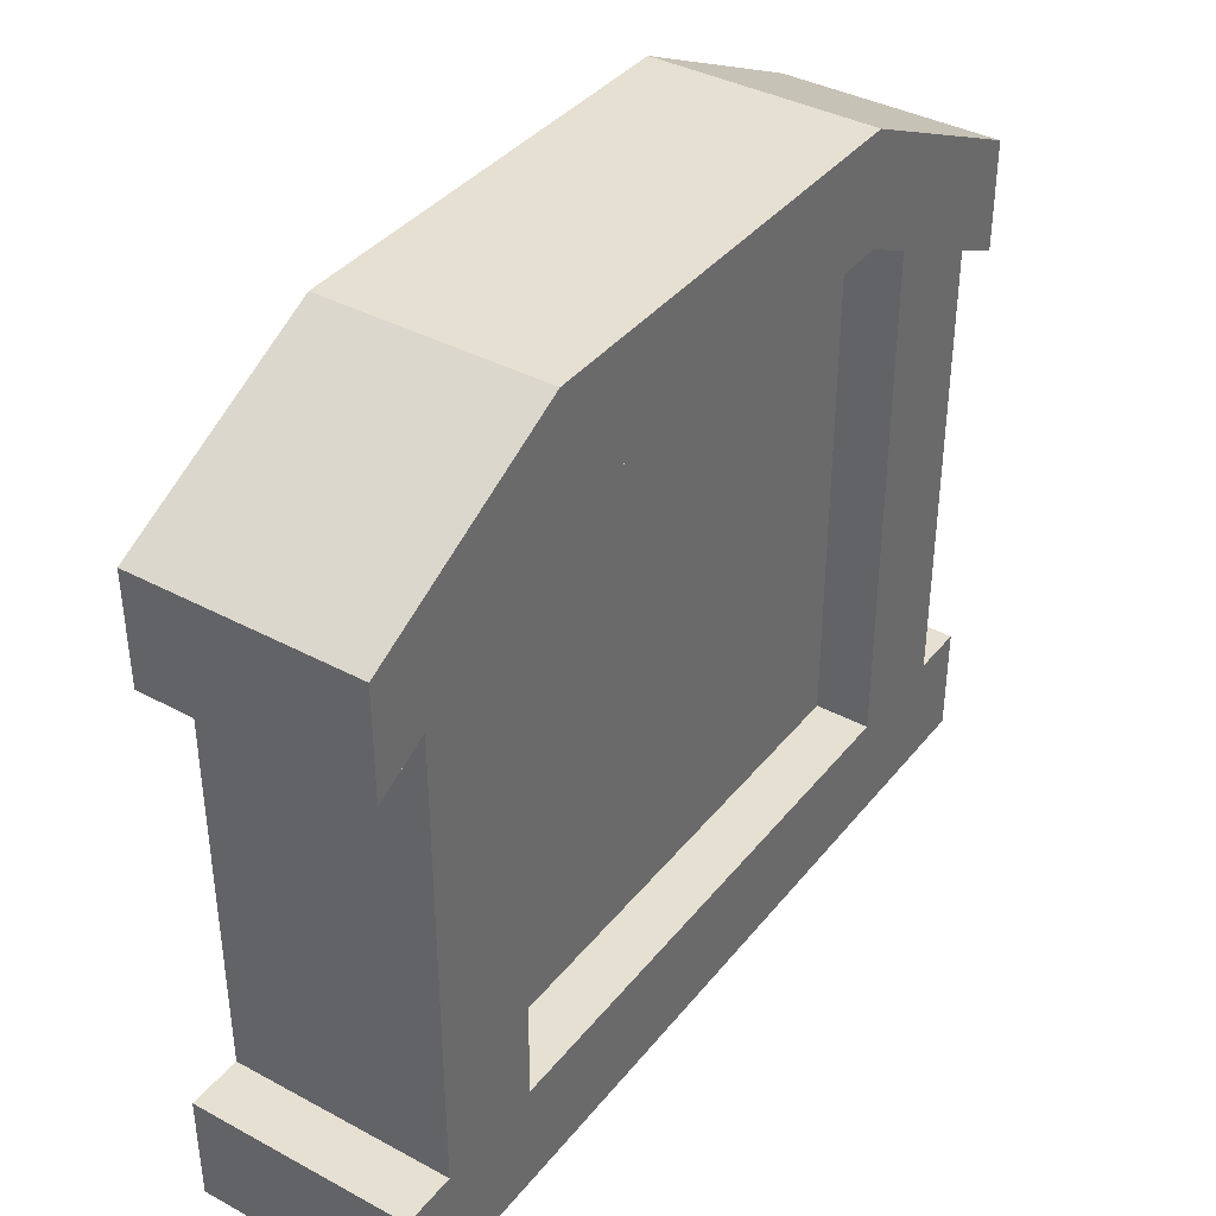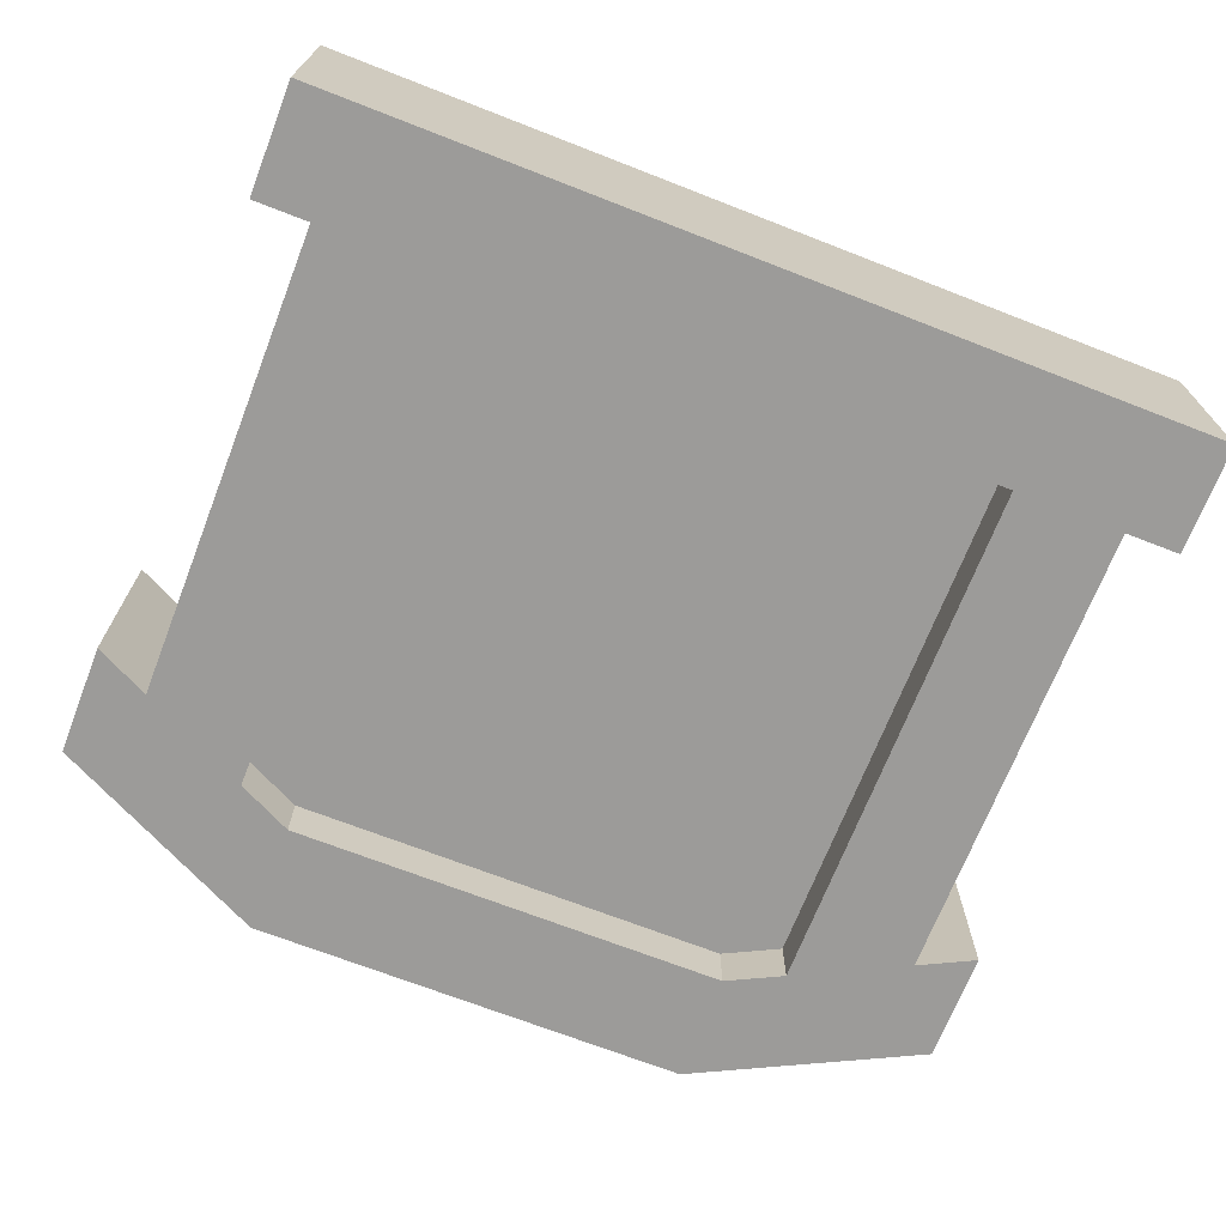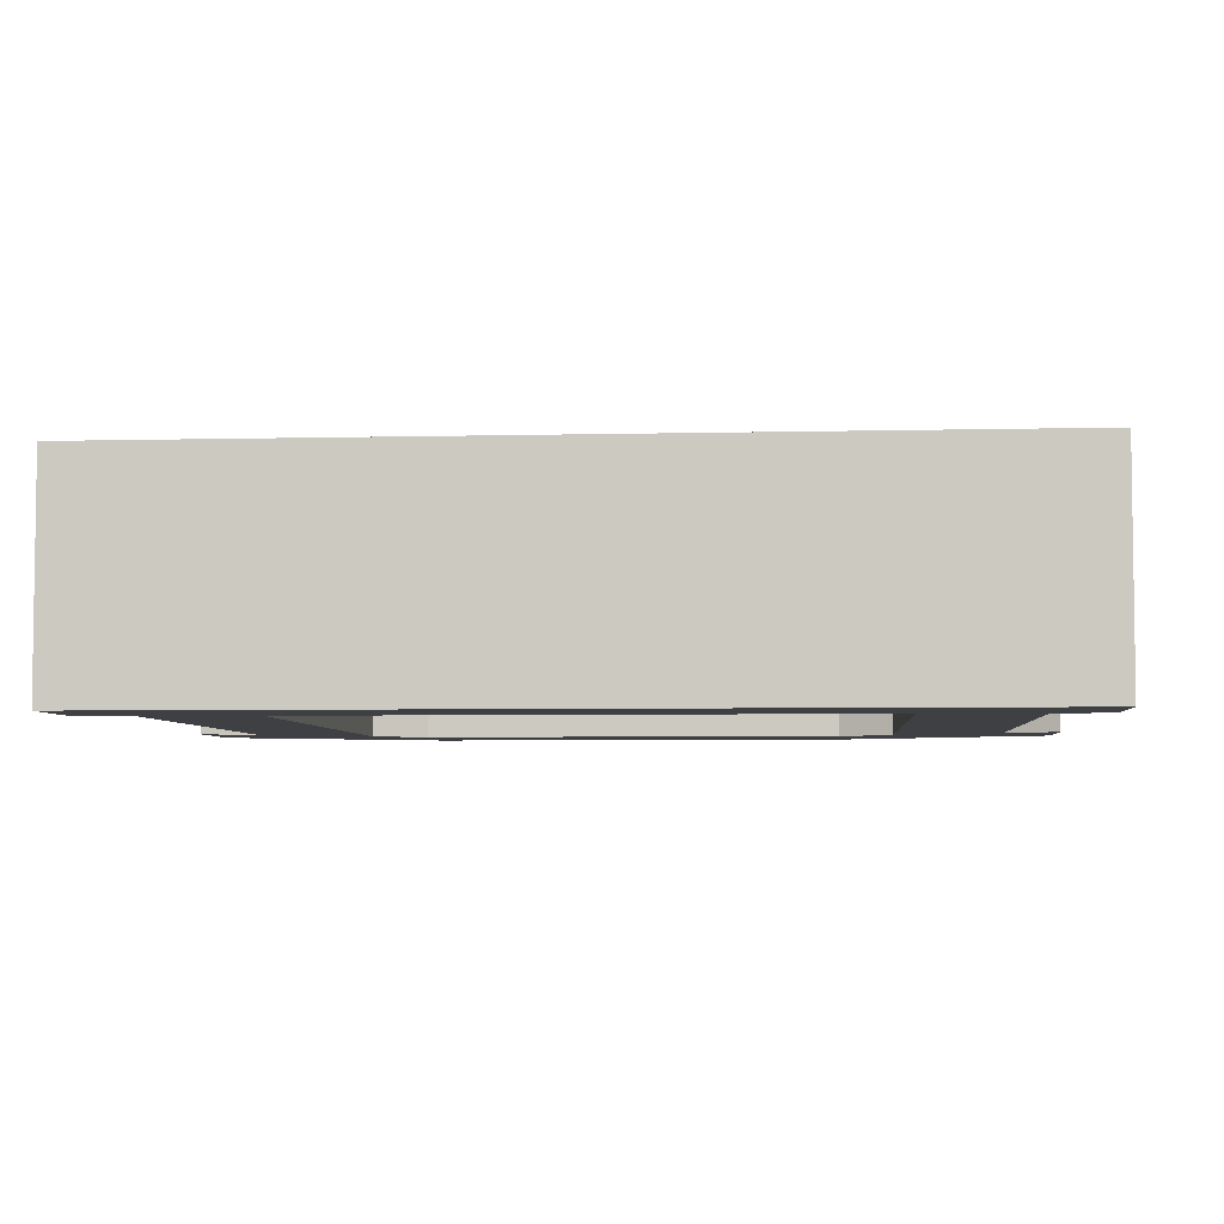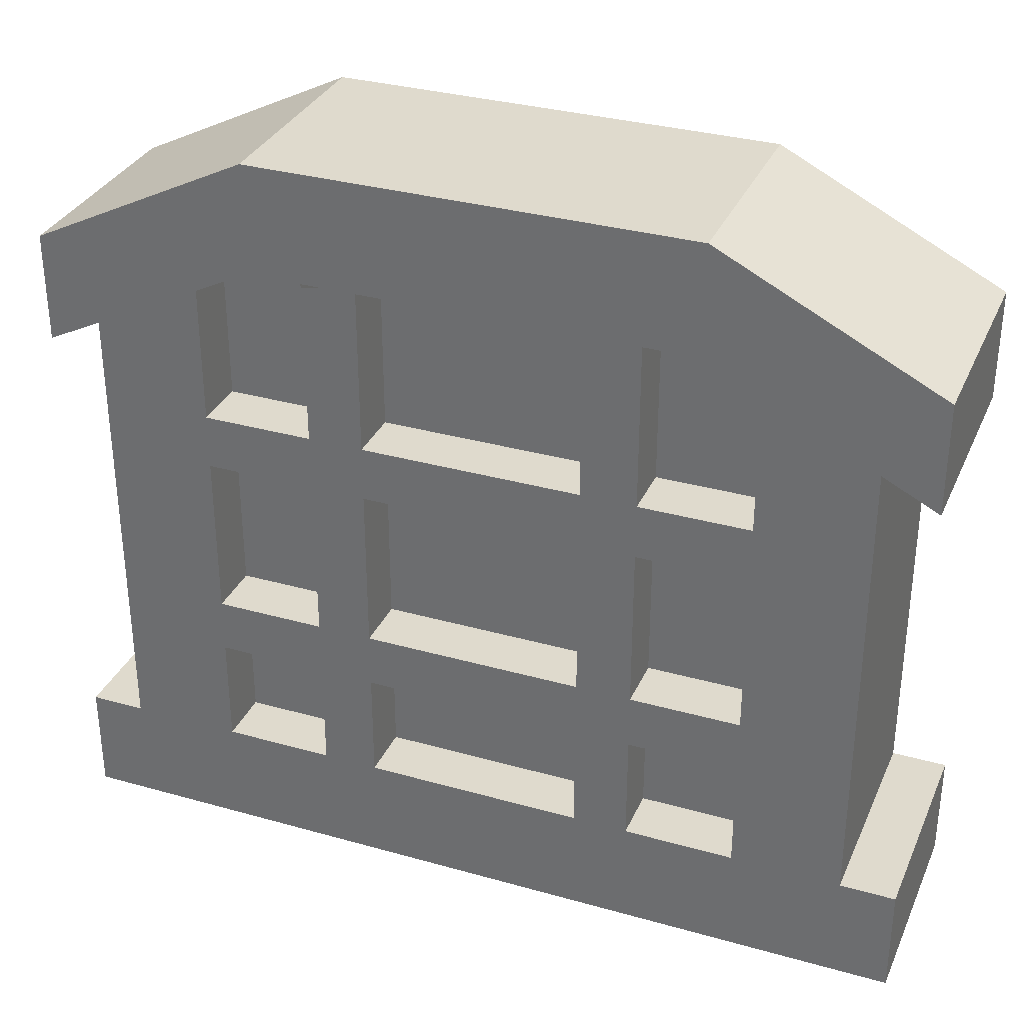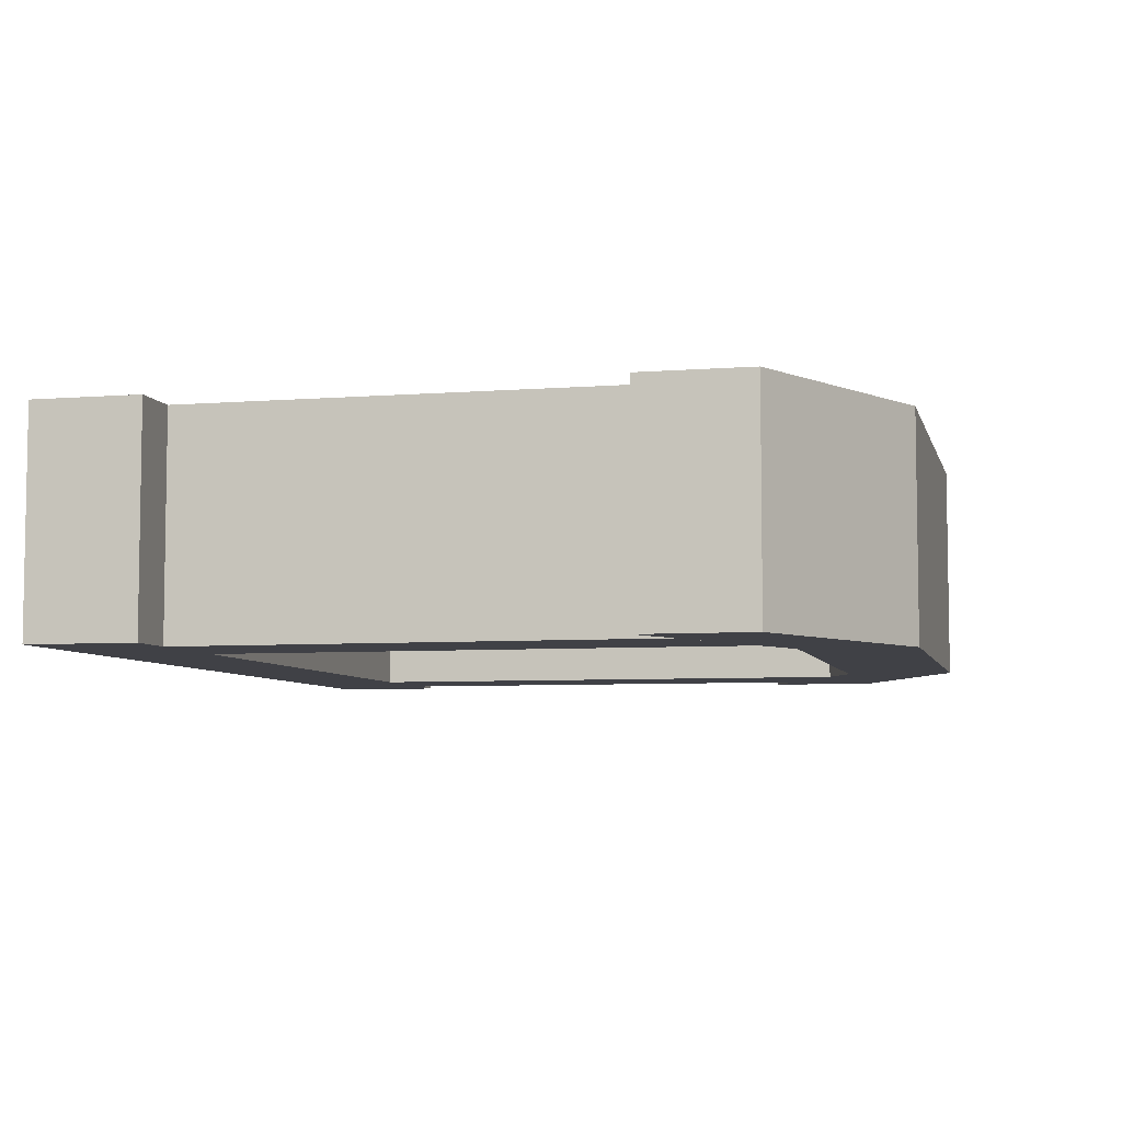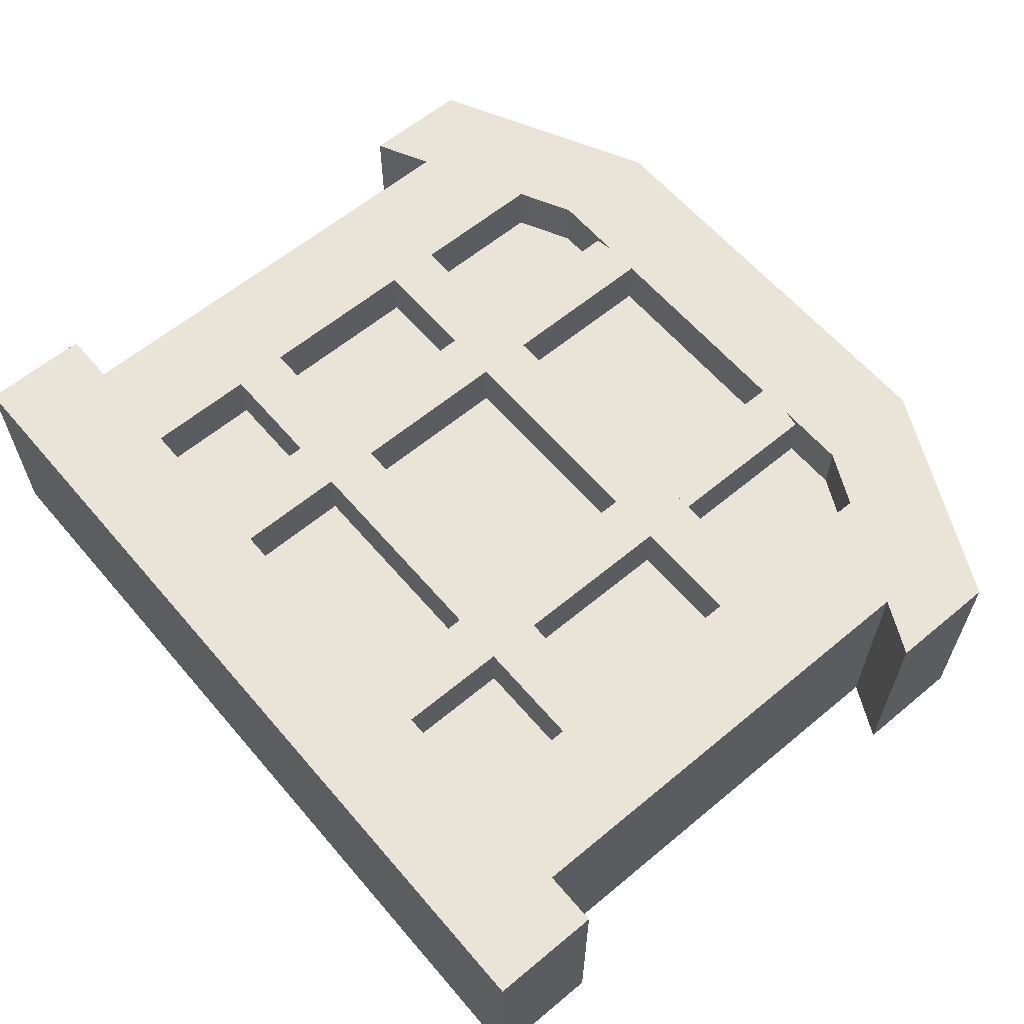
<metadata>
{"format":"obj","ext":"obj","renderer":"f3d","projection":"perspective","resolution":1024,"background":"white","views":[{"elev":38.4,"azim":124.2,"up":"+Y"},{"elev":-69.9,"azim":-21.3,"up":"+Z"},{"elev":-4.9,"azim":4.5,"up":"+Z"},{"elev":32.7,"azim":21.4,"up":"+Y"},{"elev":-6.0,"azim":103.5,"up":"+Z"},{"elev":61.0,"azim":49.7,"up":"+Z"}]}
</metadata>
<code>
o Fortress_Window_01
v -0.4375 0.125 0.125
v -0.3125 0.3125 0.0625
v -0.3125 0.25 0.125
v 0.4375 0.125 -0.125
v -0.3125 0.125 0.125
v -0.3125 0.125 -0.125
v 0.5 0.625 -0.125
v -0.5 0.625 0.125
v -0.4375 0.125 0.125
v -0.4375 0.125 -0.125
v 0.5 0.625 0.125
v -0.5 0.625 -0.125
v -0.3125 0.3125 0.125
v 0.4375 0.125 0.125
v 0.3125 0.125 -0.125
v 0.3125 0.3125 0.0625
v 0.3125 0.25 0.125
v -0.3125 0.125 -0.125
v 0.3125 0.3125 0.125
v -0.4375 0.125 -0.125
v 0.4375 0.125 0.125
v 0.4375 0.125 -0.125
v 0.5 0.75 0.125
v -0.5 0.75 0.125
v 0.3125 0.125 0.125
v 0.3125 0.125 -0.125
v -0.5 0.75 -0.125
v 0.5 0.75 -0.125
v -0.3125 0.125 0.0625
v 0.3125 0.125 0.0625
v -0.3125 0.75 0.0625
v 0.3125 0.75 0.0625
v -0.3125 0.5625 0.125
v -0.3125 0.5 0.125
v 0.3125 0.5625 0.125
v 0.3125 0.5 0.125
v -0.3125 0.5625 0.125
v -0.3125 0.5625 0.0625
v 0.3125 0.5625 0.125
v 0.3125 0.5625 0.0625
v -0.3125 0.5 0.125
v -0.3125 0.5 0.0625
v 0.3125 0.5 0.125
v 0.3125 0.5 0.0625
v -0.25 0.75 -0.125
v 0 0.75 -0.125
v 0.25 0.75 -0.125
v 0.1875 0.75 0.125
v 0.1875 0.75 0.0625
v 0.1875 0.125 0.125
v 0.1875 0.125 0.0625
v 0.125 0.75 0.125
v 0.125 0.75 0.0625
v 0.125 0.125 0.125
v 0.125 0.125 0.0625
v 0.25 0.75 0.125
v 0 0.75 0.125
v -0.25 0.75 0.125
v 0.25 0.875 0.125
v 0 0.875 0.125
v -0.25 0.875 0.125
v -0.25 0.875 -0.125
v 0 0.875 -0.125
v 0.25 0.875 -0.125
v 0.25 0.875 -0.125
v 0 0.875 -0.125
v -0.3125 0.125 0.125
v -0.3125 0.3125 0.125
v 0.3125 0.125 0.125
v 0.3125 0.3125 0.125
v -0.25 0.875 -0.125
v -0.25 0.75 -0.125
v 0 0.75 -0.125
v 0.25 0.75 -0.125
v 0.25 0.875 0.125
v 0 0.875 0.125
v -0.25 0.875 0.125
v -0.25 0.75 0.125
v 0 0.75 0.125
v 0.25 0.75 0.125
v -0.5 0.625 -0.125
v -0.5 0.75 -0.125
v -0.5 0.625 0.125
v -0.5 0.75 0.125
v 0.5 0.125 -0.125
v -0.5 0.125 -0.125
v -0.5 0.125 0.125
v 0.5 0.125 0.125
v -0.5 0 -0.125
v 0.5 0 0.125
v -0.5 0 0.125
v 0.5 0 -0.125
v -0.5 0 0.125
v -0.5 0 -0.125
v 0.5 0 0.125
v 0.5 0 -0.125
v -0.5 0.125 0.125
v -0.5 0.125 -0.125
v 0.5 0.125 0.125
v 0.5 0.125 -0.125
v 0.5 0.125 0.125
v 0.5 0 0.125
v 0.5 0.125 -0.125
v 0.5 0 -0.125
v -0.5 0.125 0.125
v -0.5 0 0.125
v -0.5 0.125 -0.125
v -0.5 0 -0.125
v 0.5 0.625 -0.125
v 0.5 0.75 -0.125
v 0.5 0.625 0.125
v 0.5 0.75 0.125
v 0.5 0.75 -0.125
v 0.5 0.75 0.125
v -0.5 0.75 -0.125
v -0.5 0.75 0.125
v 0.5 0.625 -0.125
v 0.5 0.625 0.125
v -0.5 0.625 -0.125
v -0.5 0.625 0.125
v -0.3125 0.25 0.125
v -0.3125 0.25 0.0625
v 0.3125 0.25 0.125
v 0.3125 0.25 0.0625
v 0.125 0.75 0.125
v 0.1875 0.125 0.125
v 0.125 0.125 0.125
v 0.1875 0.6875 0.125
v 0.1875 0.625 0.125
v 0.1875 0.5625 0.125
v 0.1875 0.5 0.125
v 0.1875 0.4375 0.125
v 0.1875 0.375 0.125
v 0.1875 0.3125 0.125
v 0.1875 0.25 0.125
v 0.1875 0.1875 0.125
v 0.125 0.1875 0.125
v 0.125 0.25 0.125
v 0.125 0.3125 0.125
v 0.125 0.375 0.125
v 0.125 0.4375 0.125
v 0.125 0.5 0.125
v 0.125 0.5625 0.125
v 0.125 0.625 0.125
v 0.125 0.6875 0.125
v -0.125 0.75 0.125
v -0.125 0.75 0.0625
v -0.125 0.125 0.125
v -0.125 0.125 0.0625
v -0.1875 0.75 0.125
v -0.1875 0.75 0.0625
v -0.1875 0.125 0.125
v -0.1875 0.125 0.0625
v -0.125 0.75 0.125
v -0.125 0.125 0.125
v -0.1875 0.125 0.125
v -0.125 0.6875 0.125
v -0.125 0.625 0.125
v -0.125 0.5625 0.125
v -0.125 0.5 0.125
v -0.125 0.4375 0.125
v -0.125 0.375 0.125
v -0.125 0.3125 0.125
v -0.125 0.25 0.125
v -0.125 0.1875 0.125
v -0.1875 0.1875 0.125
v -0.1875 0.25 0.125
v -0.1875 0.3125 0.125
v -0.1875 0.375 0.125
v -0.1875 0.4375 0.125
v -0.1875 0.5 0.125
v -0.1875 0.5625 0.125
v -0.1875 0.625 0.125
v -0.1875 0.6875 0.125
v 0.1875 0.7461 0.0625
v 0.1667 0.75 0.125
v 0.1875 0.7461 0.125
v 0.1875 0.7461 0.125
v -0.1875 0.7461 0.125
v -0.1875 0.7461 0.125
v -0.1875 0.7461 0.0625
v -0.1667 0.75 0.125
v 0.4409 0.6546 0.125
v 0.4409 0.6546 -0.125
v 0.4375 0.6562 0.125
v 0.3125 0.7188 -0.125
v 0.4375 0.6562 -0.125
v 0.3125 0.7188 0.125
v 0.4375 0.6562 0.125
v 0.4375 0.6562 -0.125
v 0.3125 0.7188 0.125
v 0.3125 0.7188 -0.125
v -0.4375 0.6562 0.125
v -0.4375 0.6562 -0.125
v -0.3125 0.7188 -0.125
v -0.4382 0.6559 -0.125
v -0.4382 0.6559 0.125
v -0.4375 0.6562 0.125
v -0.4375 0.6562 -0.125
v -0.3125 0.7188 0.125
v -0.3125 0.7188 -0.125
v -0.3125 0.7188 0.125
v -0.3125 0.125 -0.0625
v 0.3125 0.125 -0.0625
v -0.3125 0.75 -0.0625
v 0.3125 0.75 -0.0625
f 15 192 187 4
f 5 6 195 200
f 9 193 199 10
f 69 14 185 188
f 21 22 190 189
f 25 191 186 26
f 29 30 32 31
f 33 34 36 35
f 37 39 40 38
f 41 42 44 43
f 48 49 175 177
f 52 53 55 54
f 57 46 47 56
f 58 45 46 57
f 120 119 196 197
f 60 59 64 63
f 1 67 202 198
f 20 194 201 18
f 61 60 63 62
f 116 61 62 115
f 66 65 74 73
f 71 66 73 72
f 86 85 92 89
f 93 94 96 95
f 87 91 90 88
f 97 99 100 98
f 101 102 104 103
f 105 107 108 106
f 27 71 72 12
f 76 79 80 75
f 77 78 79 76
f 24 8 78 77
f 13 70 16 2
f 59 114 113 64
f 84 82 81 83
f 68 3 17 19
f 75 80 11 23
f 56 47 184 183
f 112 111 109 110
f 121 122 124 123
f 65 28 7 74
f 154 182 180 174 173 172 159 158 157
f 150 151 181 179
f 146 148 149 147
f 177 50 51 175
f 160 171 170 169 168 163 162 161
f 137 127 126 136 135 138
f 131 142 141 140 139 134 133 132
f 166 156 155 165 164 167
f 178 176 125 145 144 143 130 129 128
f 179 181 153 152
f 183 184 117 118
f 197 196 45 58
f 203 205 206 204

</code>
